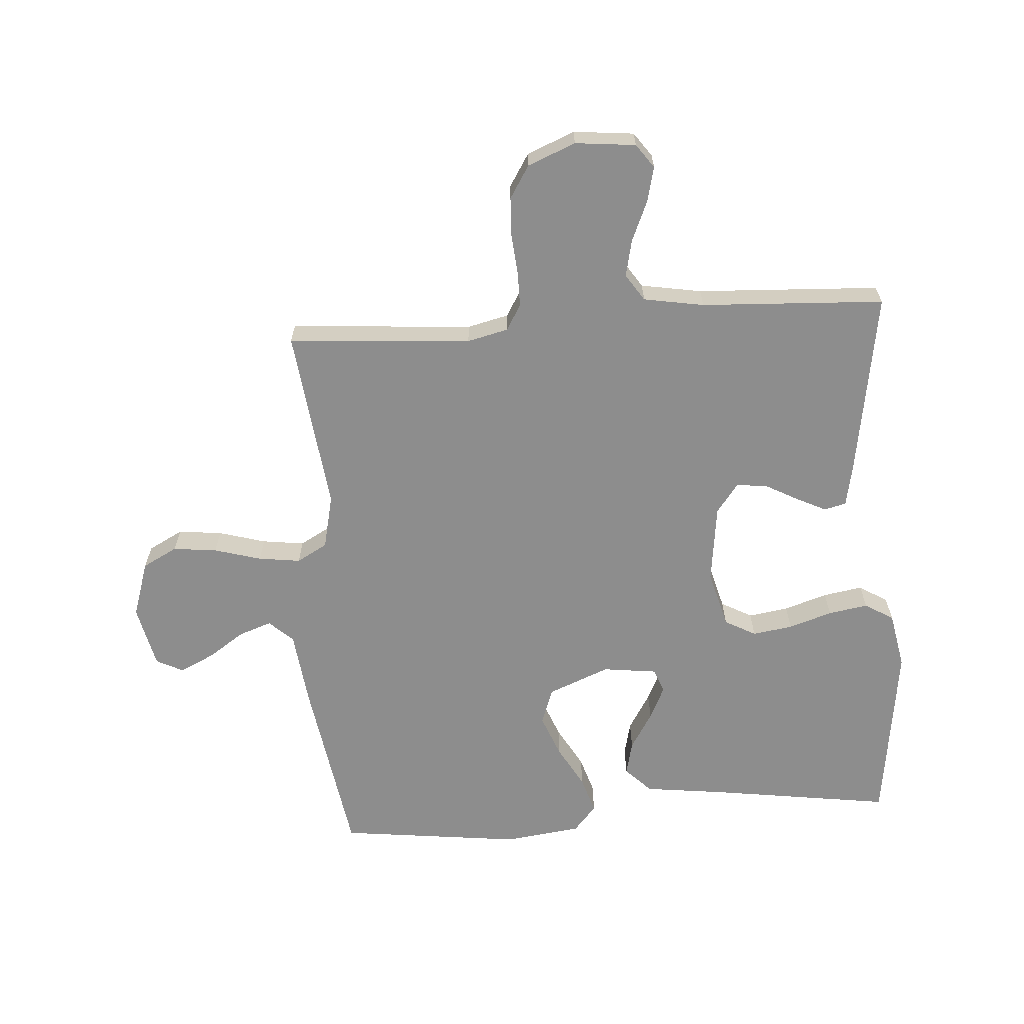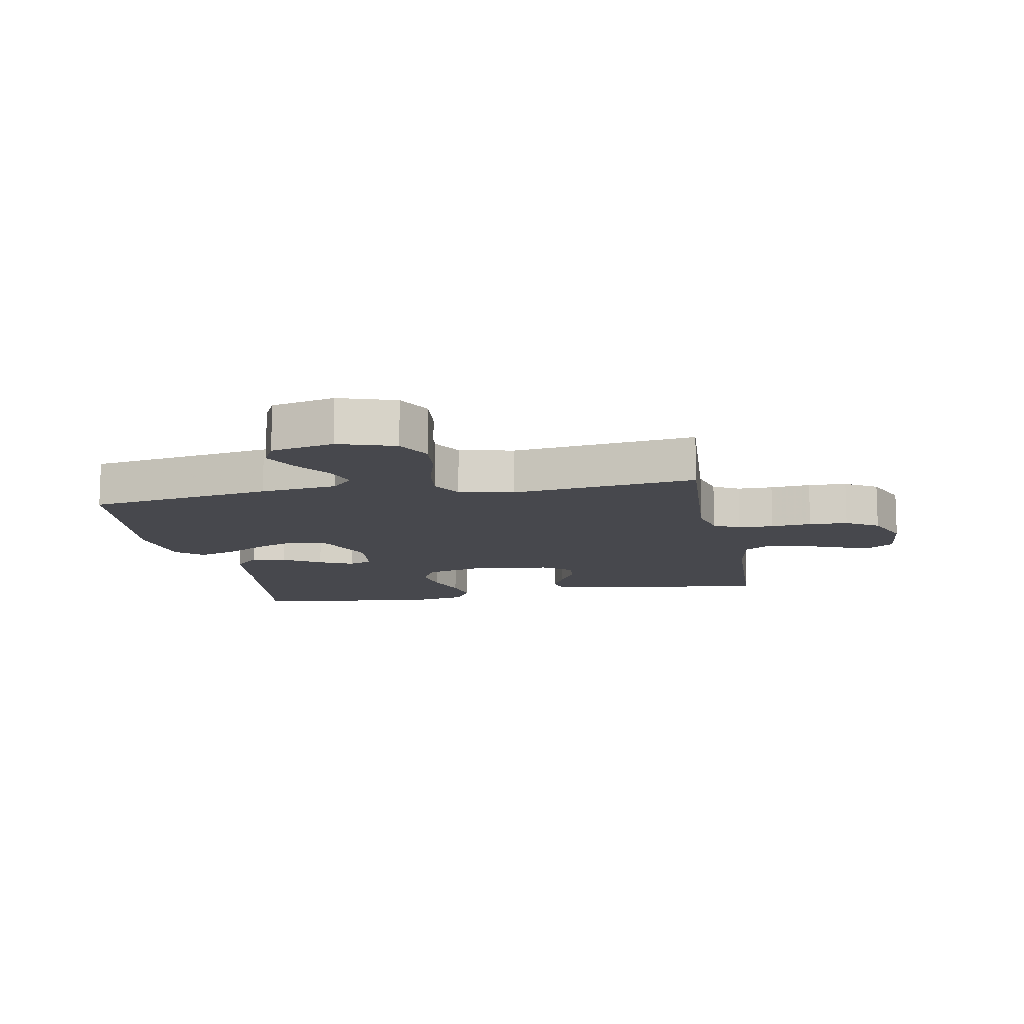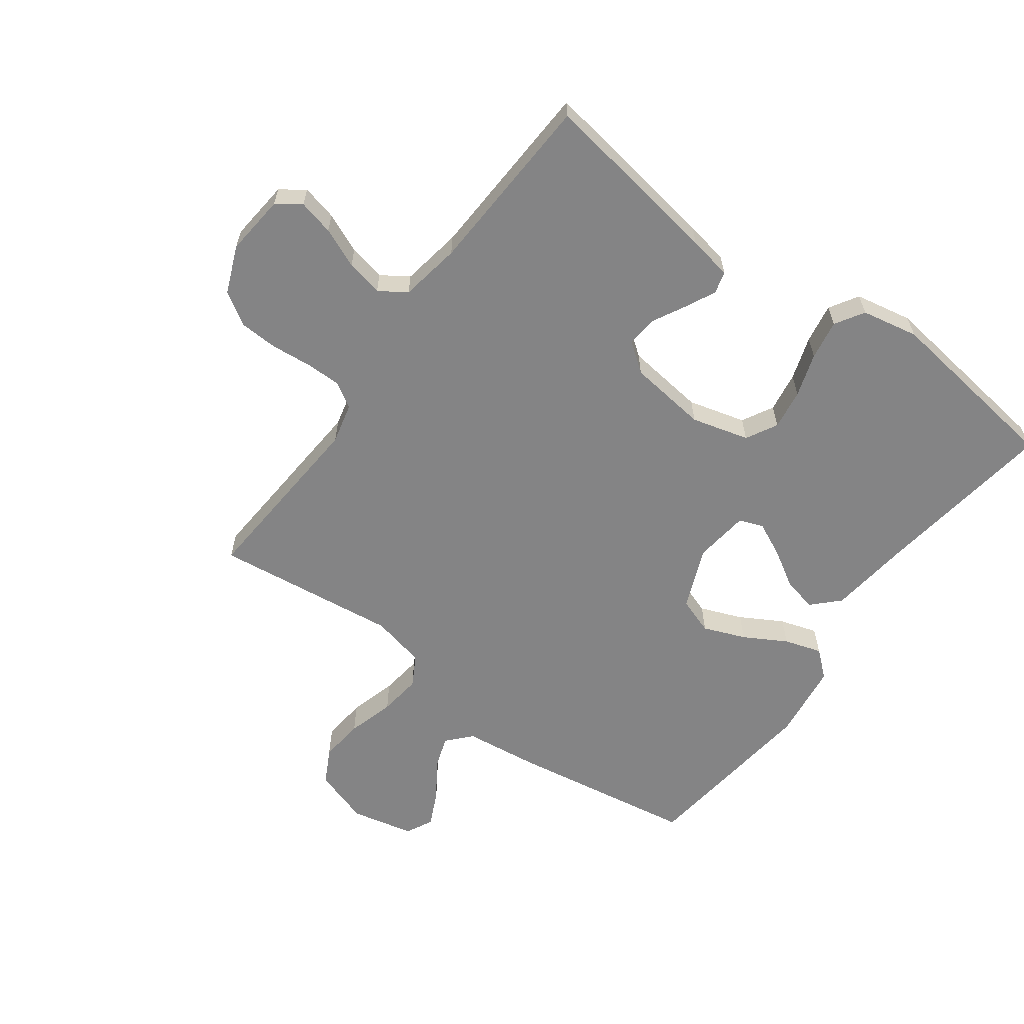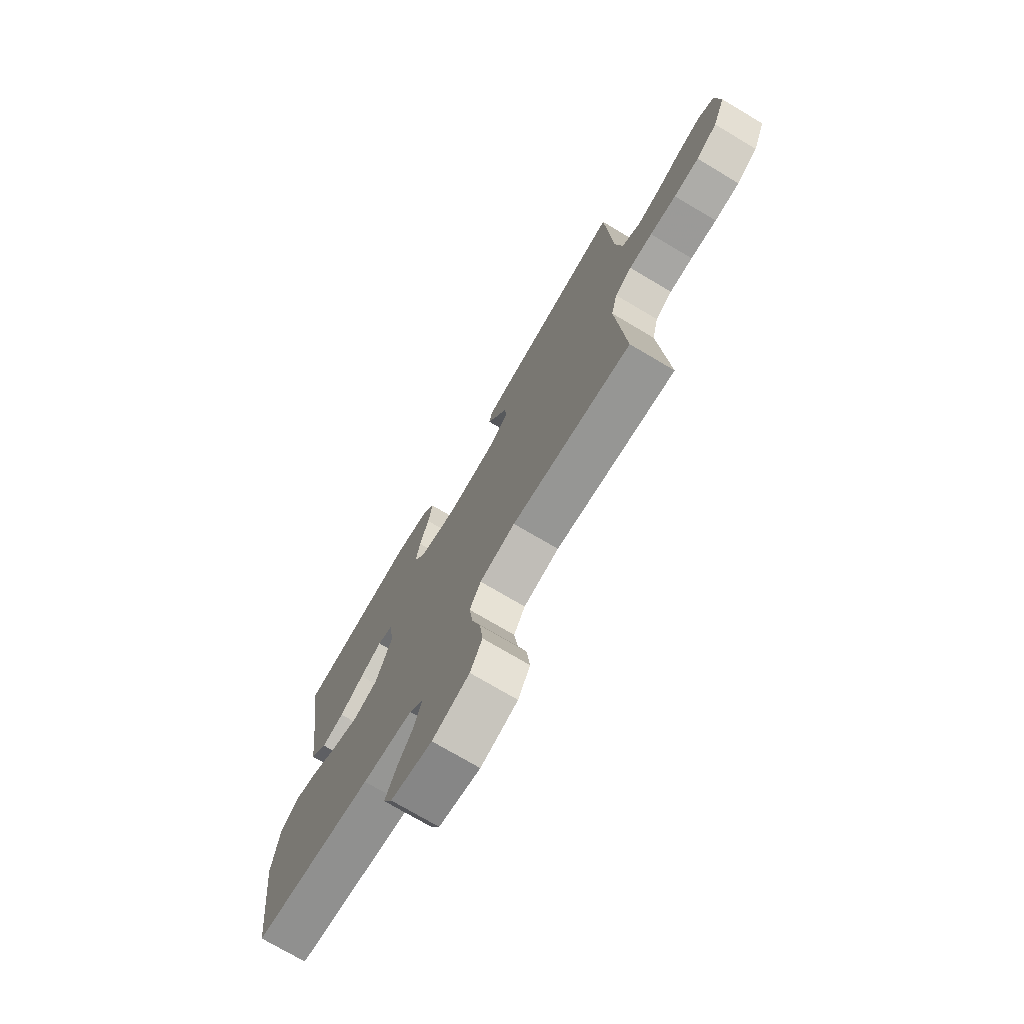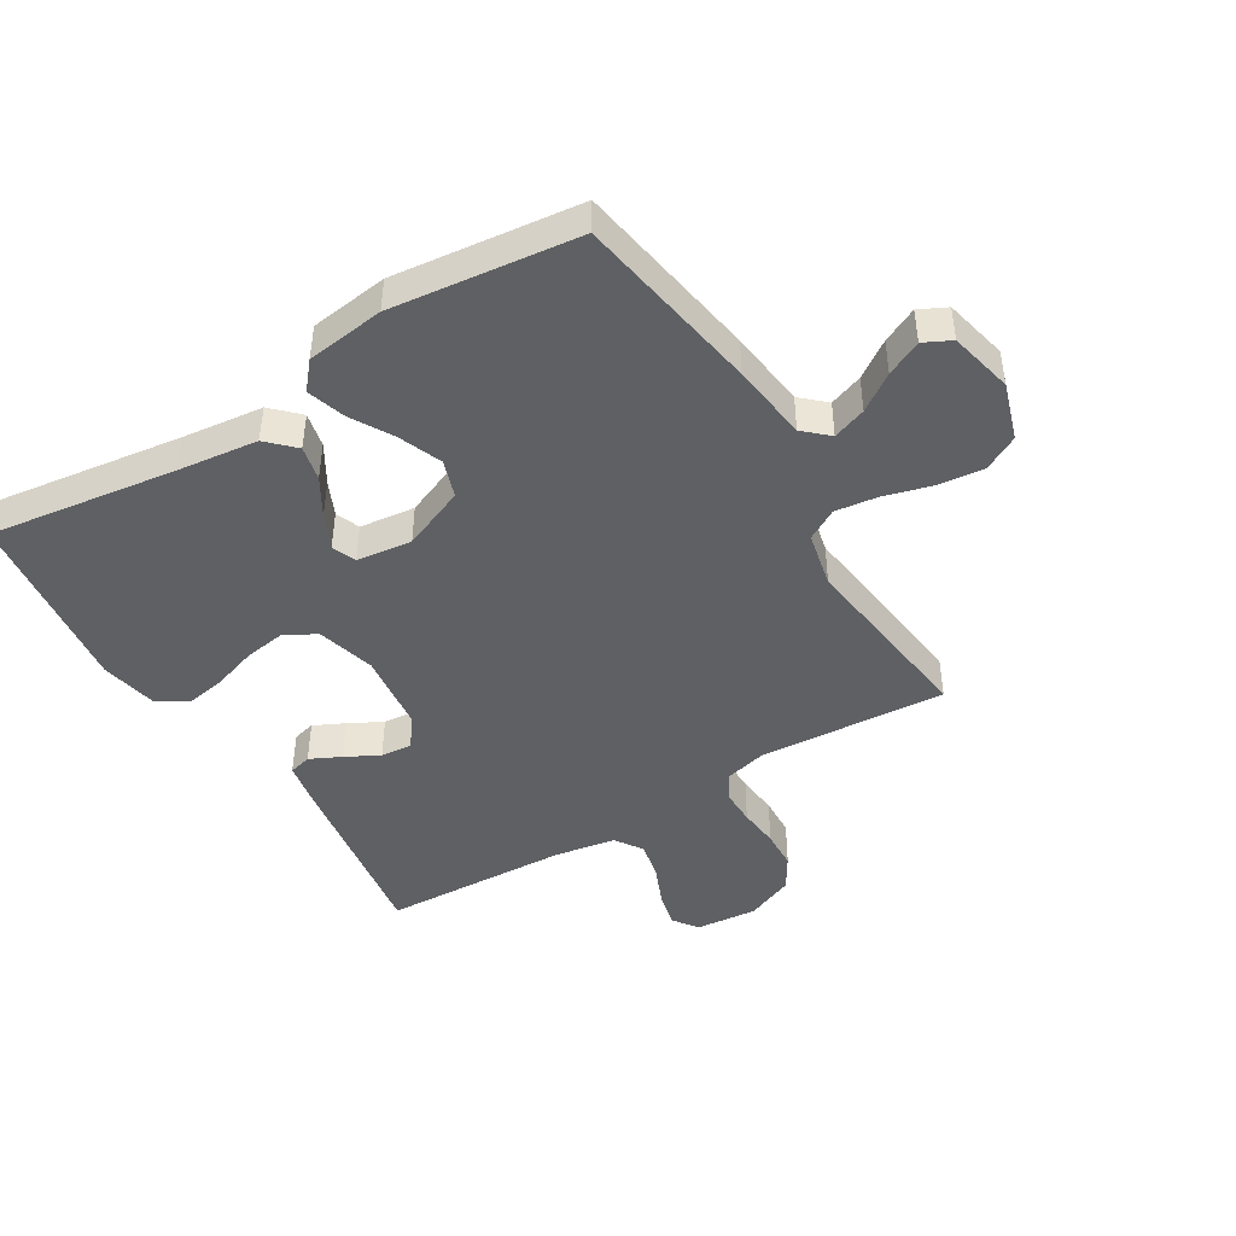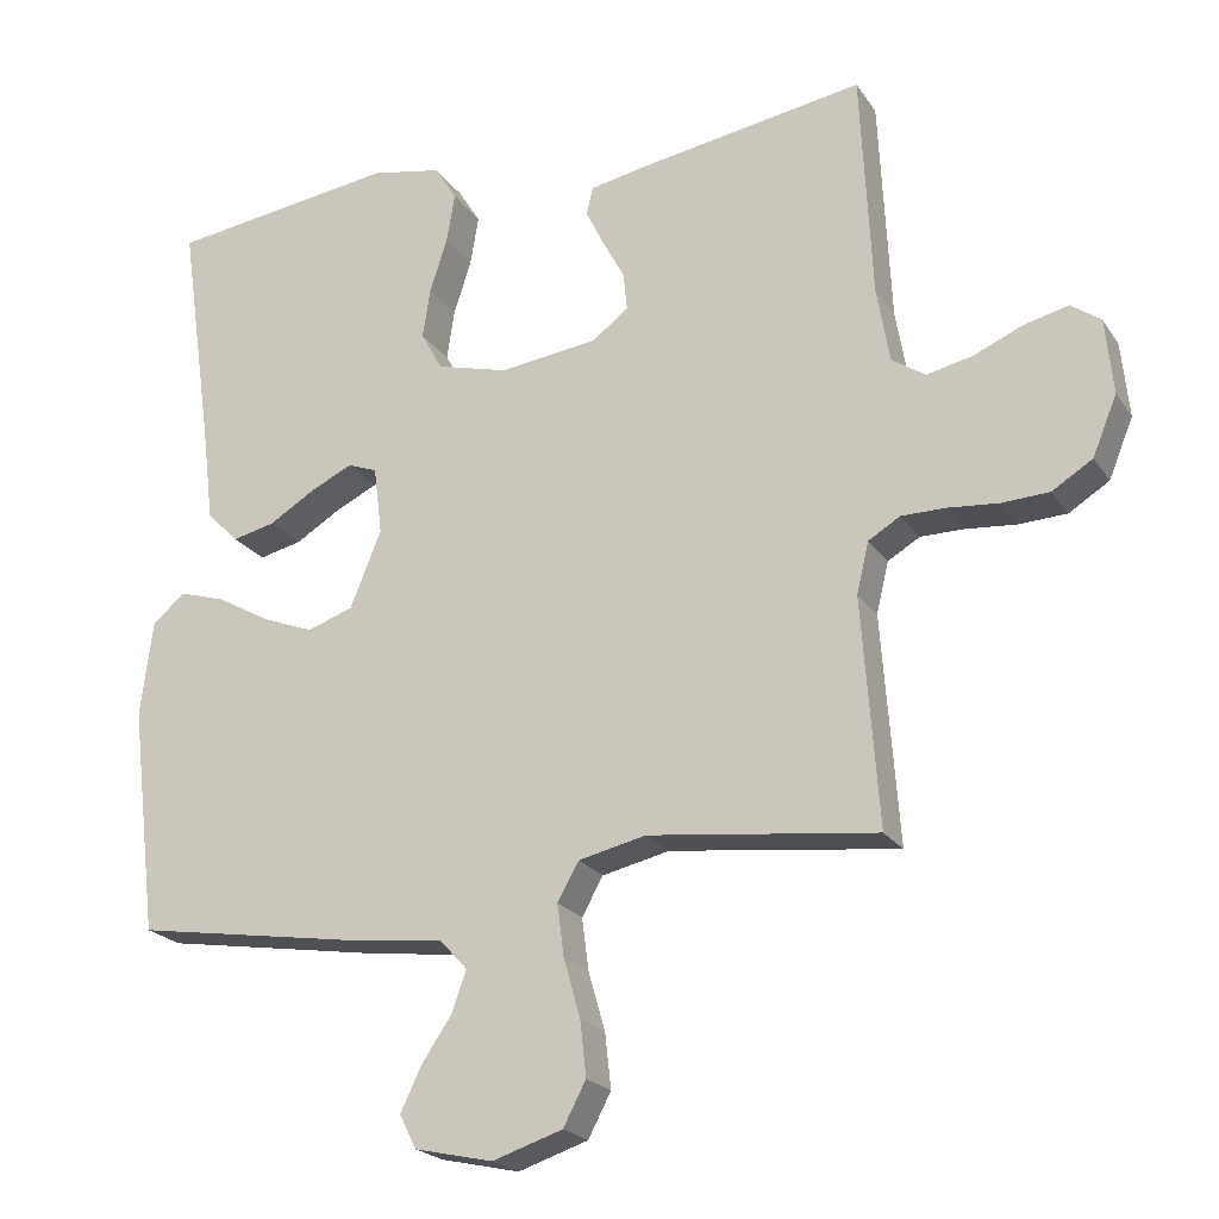
<metadata>
{"format":"obj","ext":"obj","renderer":"f3d","projection":"perspective","resolution":1024,"background":"white","views":[{"elev":-64.6,"azim":-86.0,"up":"+Y"},{"elev":-11.9,"azim":-169.2,"up":"+Y"},{"elev":-61.5,"azim":-36.1,"up":"+Y"},{"elev":-74.1,"azim":-120.7,"up":"+Z"},{"elev":-44.8,"azim":121.5,"up":"+Y"},{"elev":-21.7,"azim":-155.3,"up":"+Z"}]}
</metadata>
<code>
v -0.5 0.07 -0.5
v -0.478 0.07 -0.2
v -0.494 0.07 -0.133
v -0.536 0.07 -0.108
v -0.594 0.07 -0.108
v -0.66 0.07 -0.114
v -0.723 0.07 -0.111
v -0.776 0.07 -0.078
v -0.808 0.07 0
v -0.798 0.07 0.099
v -0.759 0.07 0.127
v -0.701 0.07 0.113
v -0.636 0.07 0.085
v -0.576 0.07 0.072
v -0.532 0.07 0.101
v -0.515 0.07 0.2
v -0.5 0.07 0.5
v -0.2 0.07 0.452
v -0.128 0.07 0.438
v -0.119 0.07 0.402
v -0.143 0.07 0.353
v -0.172 0.07 0.299
v -0.177 0.07 0.249
v -0.129 0.07 0.213
v 0 0.07 0.197
v 0.094 0.07 0.222
v 0.122 0.07 0.273
v 0.112 0.07 0.339
v 0.089 0.07 0.41
v 0.078 0.07 0.475
v 0.107 0.07 0.522
v 0.2 0.07 0.54
v 0.5 0.07 0.5
v 0.457 0.07 0.2
v 0.441 0.07 0.07
v 0.399 0.07 0.028
v 0.343 0.07 0.041
v 0.282 0.07 0.078
v 0.227 0.07 0.104
v 0.188 0.07 0.089
v 0.177 0.07 0
v 0.218 0.07 -0.101
v 0.278 0.07 -0.122
v 0.347 0.07 -0.095
v 0.416 0.07 -0.056
v 0.477 0.07 -0.037
v 0.52 0.07 -0.074
v 0.536 0.07 -0.2
v 0.5 0.07 -0.5
v 0.2 0.07 -0.548
v 0.075 0.07 -0.563
v 0.039 0.07 -0.602
v 0.058 0.07 -0.656
v 0.098 0.07 -0.715
v 0.125 0.07 -0.772
v 0.103 0.07 -0.816
v 0 0.07 -0.839
v -0.092 0.07 -0.809
v -0.122 0.07 -0.752
v -0.114 0.07 -0.68
v -0.092 0.07 -0.603
v -0.083 0.07 -0.534
v -0.111 0.07 -0.484
v -0.2 0.07 -0.464
v -0.5 0 -0.5
v -0.478 0 -0.2
v -0.494 0 -0.133
v -0.536 0 -0.108
v -0.594 0 -0.108
v -0.66 0 -0.114
v -0.723 0 -0.111
v -0.776 0 -0.078
v -0.808 0 0
v -0.798 0 0.099
v -0.759 0 0.127
v -0.701 0 0.113
v -0.636 0 0.085
v -0.576 0 0.072
v -0.532 0 0.101
v -0.515 0 0.2
v -0.5 0 0.5
v -0.2 0 0.452
v -0.128 0 0.438
v -0.119 0 0.402
v -0.143 0 0.353
v -0.172 0 0.299
v -0.177 0 0.249
v -0.129 0 0.213
v 0 0 0.197
v 0.094 0 0.222
v 0.122 0 0.273
v 0.112 0 0.339
v 0.089 0 0.41
v 0.078 0 0.475
v 0.107 0 0.522
v 0.2 0 0.54
v 0.5 0 0.5
v 0.457 0 0.2
v 0.441 0 0.07
v 0.399 0 0.028
v 0.343 0 0.041
v 0.282 0 0.078
v 0.227 0 0.104
v 0.188 0 0.089
v 0.177 0 0
v 0.218 0 -0.101
v 0.278 0 -0.122
v 0.347 0 -0.095
v 0.416 0 -0.056
v 0.477 0 -0.037
v 0.52 0 -0.074
v 0.536 0 -0.2
v 0.5 0 -0.5
v 0.2 0 -0.548
v 0.075 0 -0.563
v 0.039 0 -0.602
v 0.058 0 -0.656
v 0.098 0 -0.715
v 0.125 0 -0.772
v 0.103 0 -0.816
v 0 0 -0.839
v -0.092 0 -0.809
v -0.122 0 -0.752
v -0.114 0 -0.68
v -0.092 0 -0.603
v -0.083 0 -0.534
v -0.111 0 -0.484
v -0.2 0 -0.464
f 59 60 61
f 58 59 61
f 57 58 61
f 56 57 61
f 55 56 61
f 54 55 61
f 53 54 61
f 52 53 61 62
f 51 52 62 63
f 50 51 63
f 49 50 63
f 48 49 63
f 47 48 63
f 46 47 63
f 45 46 63
f 44 45 63
f 36 37 38
f 35 36 38
f 34 35 38
f 34 38 39
f 33 34 39
f 32 33 39
f 31 32 39
f 30 31 39
f 29 30 39
f 28 29 39
f 27 28 39 40
f 20 21 22
f 19 20 22
f 18 19 22
f 17 18 22
f 16 17 22
f 15 16 22 23
f 14 15 23 24
f 11 12 13
f 10 11 13
f 9 10 13
f 8 9 13
f 7 8 13
f 6 7 13
f 5 6 13
f 4 5 13 14
f 14 24 25
f 4 14 25
f 3 4 25
f 64 1 2
f 43 44 63 64
f 64 2 3
f 43 64 3
f 42 43 3
f 41 42 3 25
f 26 27 40 41
f 25 26 41
f 125 124 123
f 125 123 122
f 125 122 121
f 125 121 120
f 125 120 119
f 125 119 118
f 125 118 117
f 126 125 117 116
f 127 126 116 115
f 127 115 114
f 127 114 113
f 127 113 112
f 127 112 111
f 127 111 110
f 127 110 109
f 127 109 108
f 102 101 100
f 102 100 99
f 102 99 98
f 103 102 98
f 103 98 97
f 103 97 96
f 103 96 95
f 103 95 94
f 103 94 93
f 103 93 92
f 104 103 92 91
f 86 85 84
f 86 84 83
f 86 83 82
f 86 82 81
f 86 81 80
f 87 86 80 79
f 88 87 79 78
f 77 76 75
f 77 75 74
f 77 74 73
f 77 73 72
f 77 72 71
f 77 71 70
f 77 70 69
f 78 77 69 68
f 89 88 78
f 89 78 68
f 89 68 67
f 66 65 128
f 128 127 108 107
f 67 66 128
f 67 128 107
f 67 107 106
f 89 67 106 105
f 105 104 91 90
f 105 90 89
f 1 65 66 2
f 2 66 67 3
f 3 67 68 4
f 4 68 69 5
f 5 69 70 6
f 6 70 71 7
f 7 71 72 8
f 8 72 73 9
f 9 73 74 10
f 10 74 75 11
f 11 75 76 12
f 12 76 77 13
f 13 77 78 14
f 14 78 79 15
f 15 79 80 16
f 16 80 81 17
f 17 81 82 18
f 18 82 83 19
f 19 83 84 20
f 20 84 85 21
f 21 85 86 22
f 22 86 87 23
f 23 87 88 24
f 24 88 89 25
f 25 89 90 26
f 26 90 91 27
f 27 91 92 28
f 28 92 93 29
f 29 93 94 30
f 30 94 95 31
f 31 95 96 32
f 32 96 97 33
f 33 97 98 34
f 34 98 99 35
f 35 99 100 36
f 36 100 101 37
f 37 101 102 38
f 38 102 103 39
f 39 103 104 40
f 40 104 105 41
f 41 105 106 42
f 42 106 107 43
f 43 107 108 44
f 44 108 109 45
f 45 109 110 46
f 46 110 111 47
f 47 111 112 48
f 48 112 113 49
f 49 113 114 50
f 50 114 115 51
f 51 115 116 52
f 52 116 117 53
f 53 117 118 54
f 54 118 119 55
f 55 119 120 56
f 56 120 121 57
f 57 121 122 58
f 58 122 123 59
f 59 123 124 60
f 60 124 125 61
f 61 125 126 62
f 62 126 127 63
f 63 127 128 64
f 64 128 65 1

</code>
